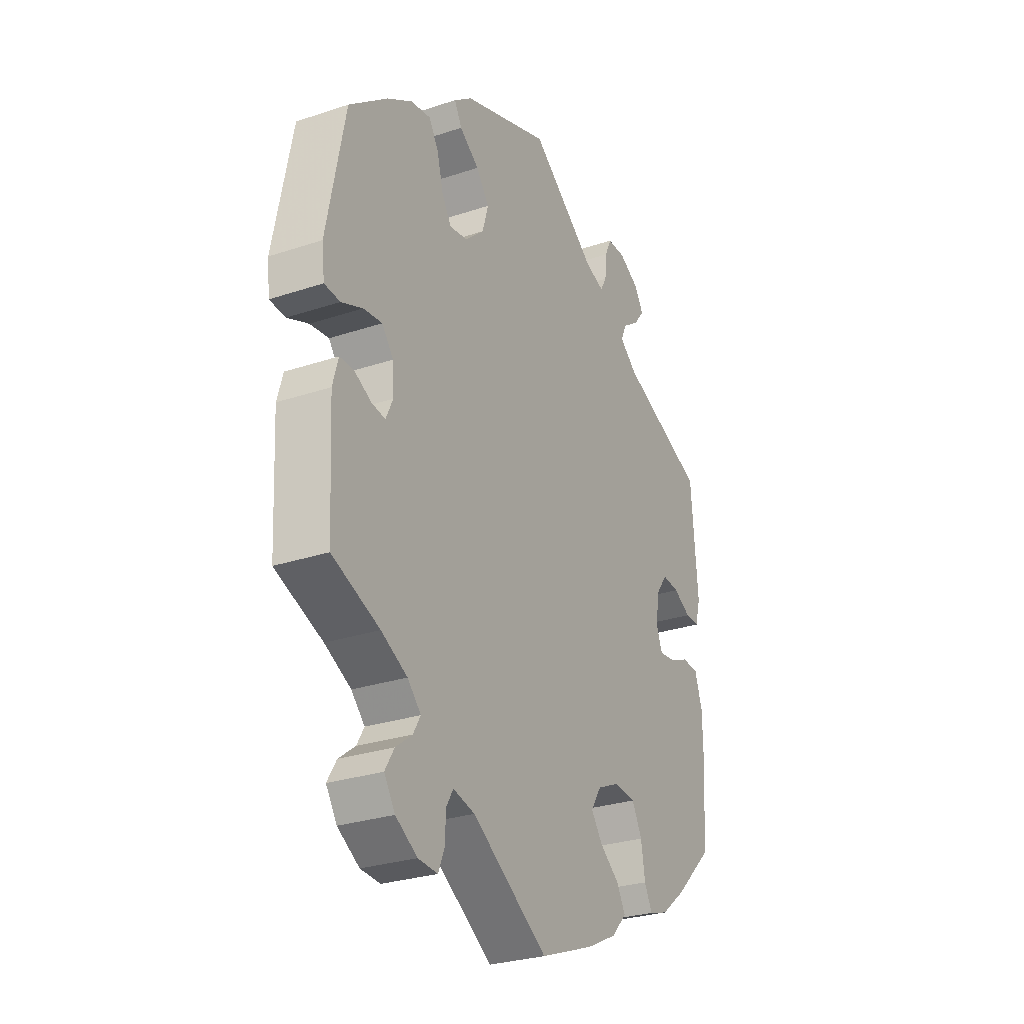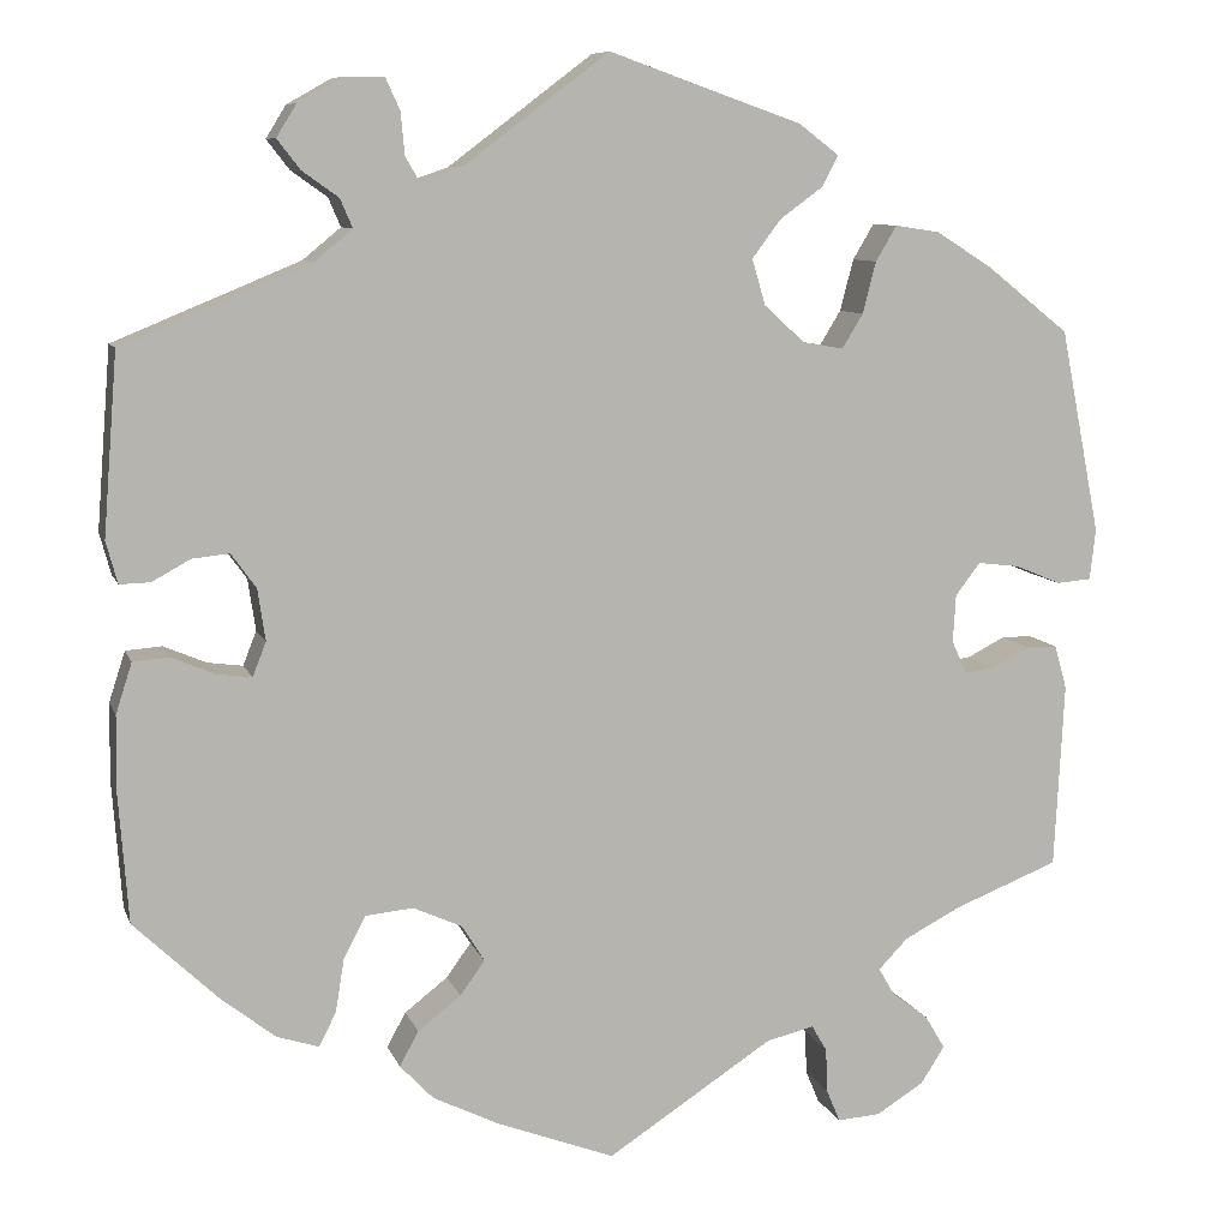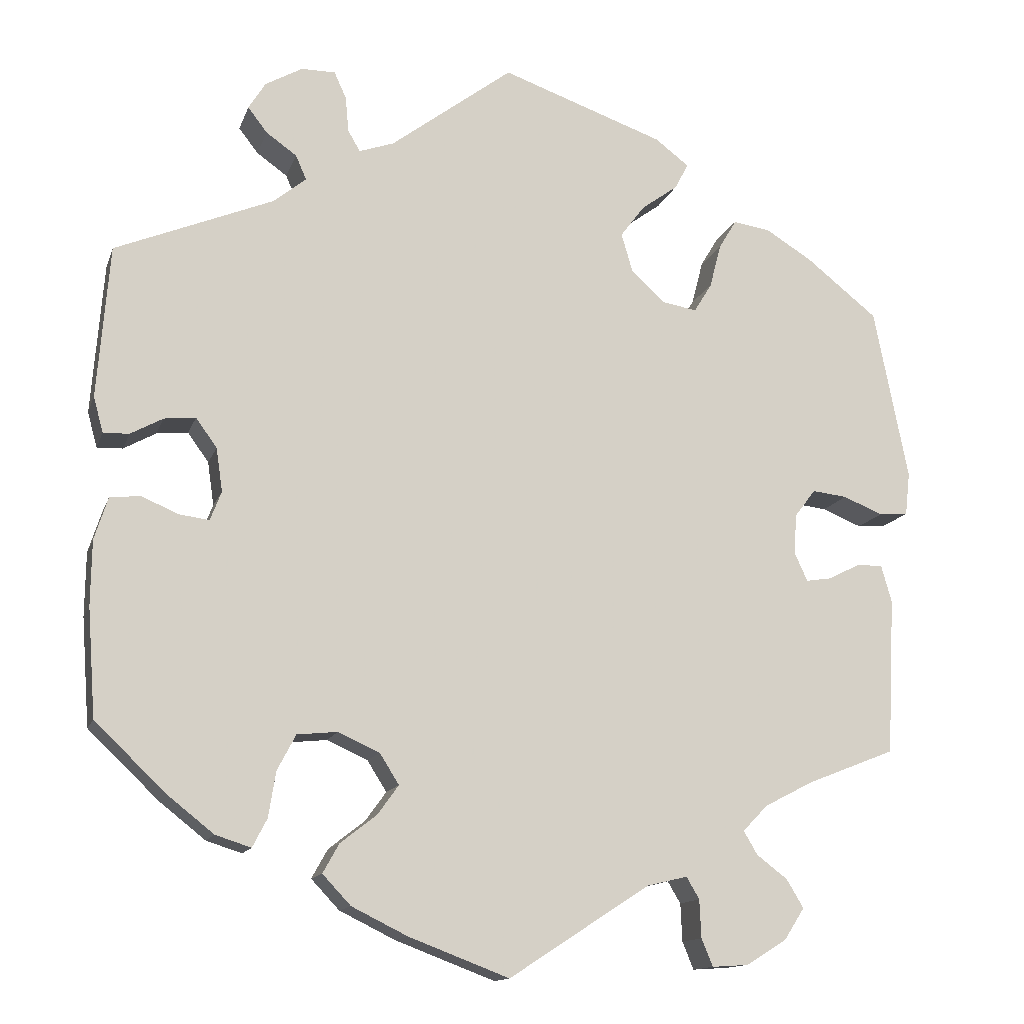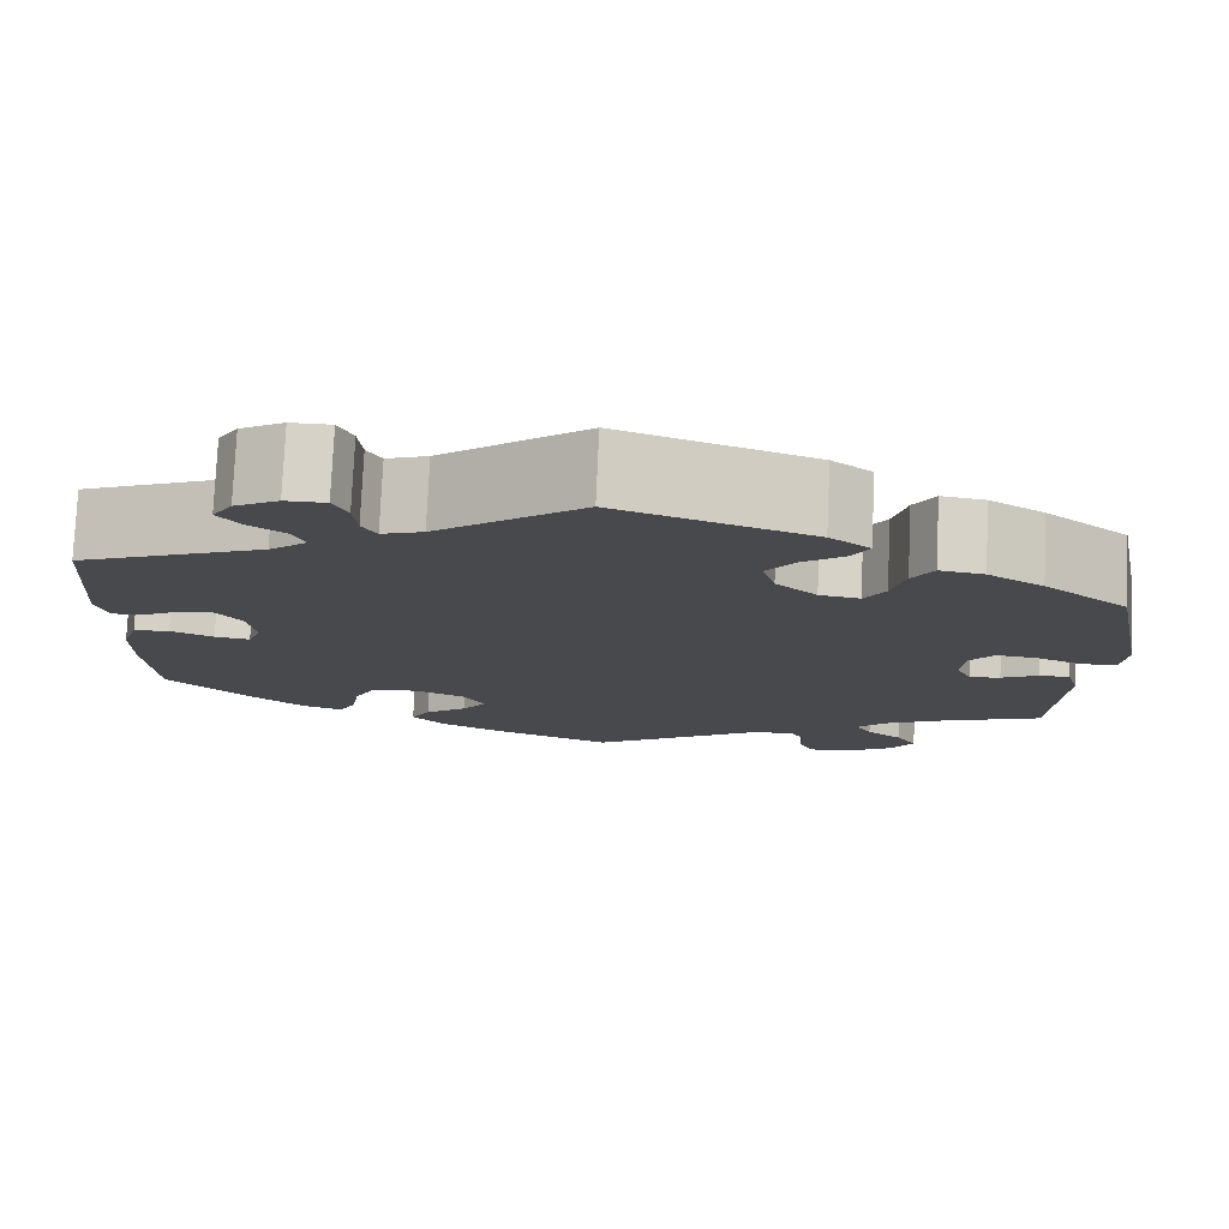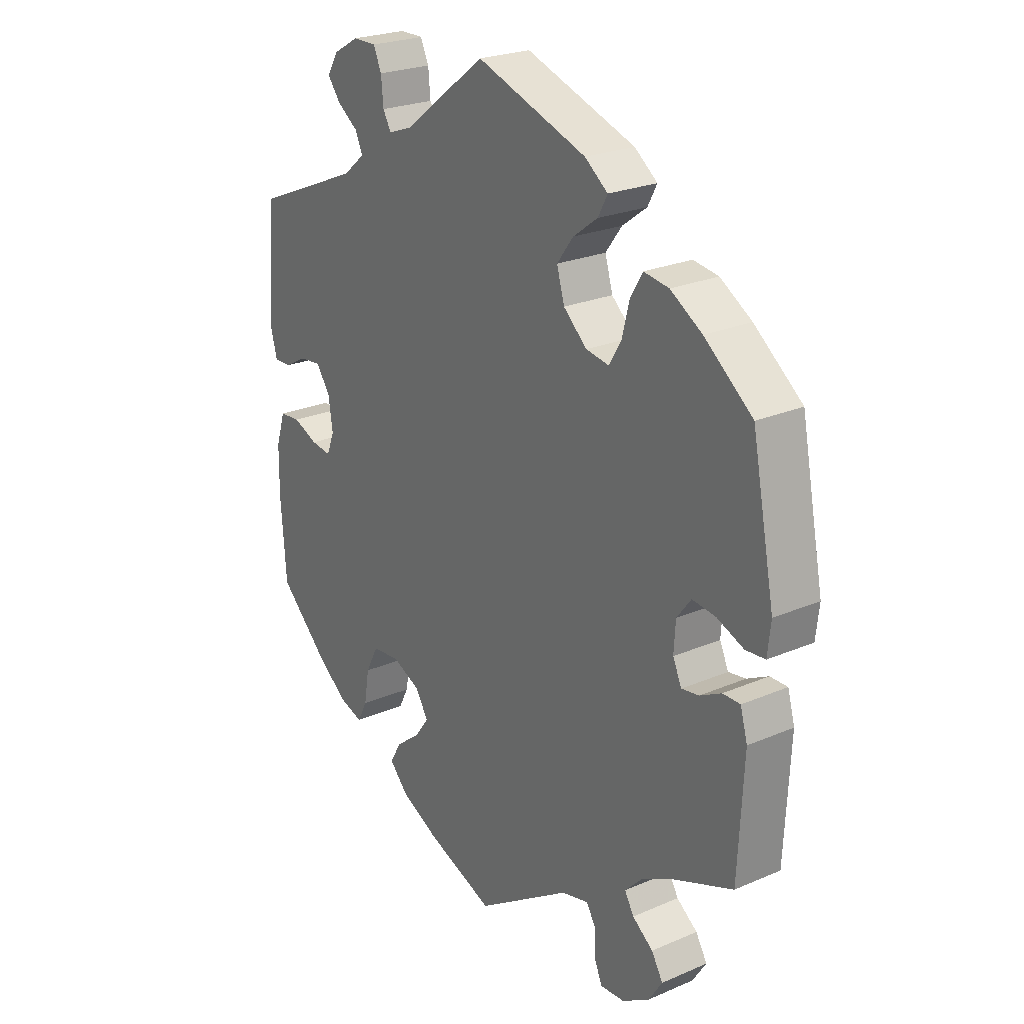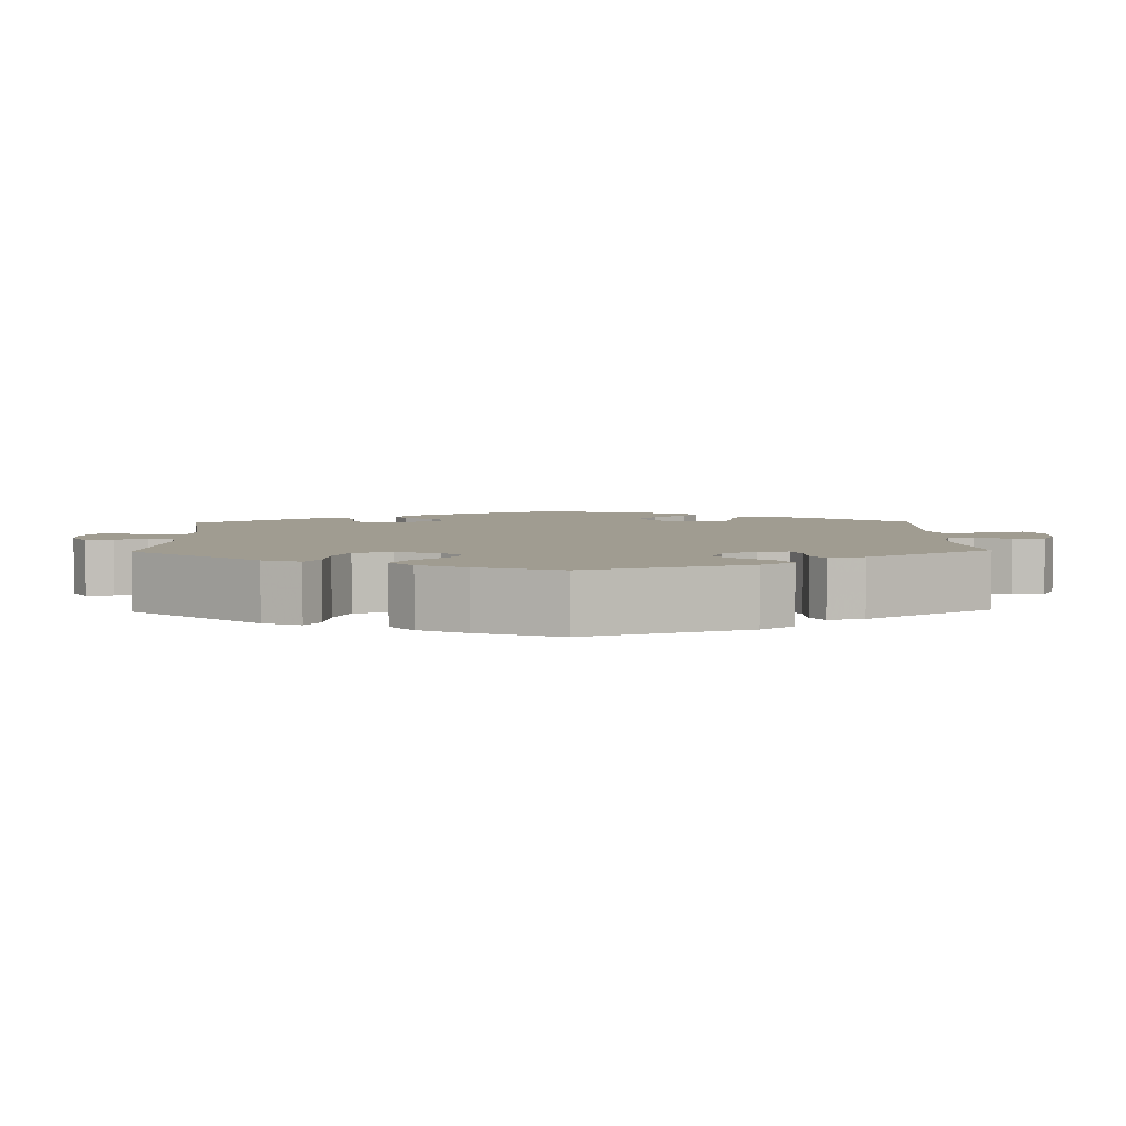
<metadata>
{"format":"obj","ext":"obj","renderer":"f3d","projection":"perspective","resolution":1024,"background":"white","views":[{"elev":-28.2,"azim":116.8,"up":"+Z"},{"elev":8.8,"azim":-15.1,"up":"+Z"},{"elev":-13.6,"azim":-15.4,"up":"+Z"},{"elev":77.5,"azim":2.6,"up":"+Z"},{"elev":24.0,"azim":54.4,"up":"+Z"},{"elev":4.3,"azim":58.5,"up":"+Y"}]}
</metadata>
<code>
v -0.123 0.07 -0.531
v -0.192 0.07 -0.497
v -0.227 0.07 -0.46
v -0.207 0.07 -0.424
v -0.162 0.07 -0.389
v -0.136 0.07 -0.353
v -0.16 0.07 -0.315
v -0.211 0.07 -0.292
v -0.261 0.07 -0.297
v -0.284 0.07 -0.341
v -0.293 0.07 -0.397
v -0.311 0.07 -0.432
v -0.355 0.07 -0.418
v -0.412 0.07 -0.373
v -0.5 0.07 -0.289
v -0.51 0.07 -0.155
v -0.509 0.07 -0.075
v -0.492 0.07 -0.022
v -0.454 0.07 -0.019
v -0.409 0.07 -0.038
v -0.372 0.07 -0.043
v -0.358 0.07 -0.007
v -0.366 0.07 0.047
v -0.392 0.07 0.083
v -0.431 0.07 0.079
v -0.471 0.07 0.057
v -0.503 0.07 0.056
v -0.515 0.07 0.1
v -0.5 0.07 0.289
v -0.304 0.07 0.37
v -0.264 0.07 0.403
v -0.277 0.07 0.433
v -0.315 0.07 0.46
v -0.339 0.07 0.491
v -0.318 0.07 0.525
v -0.272 0.07 0.551
v -0.23 0.07 0.551
v -0.215 0.07 0.518
v -0.211 0.07 0.474
v -0.196 0.07 0.448
v -0.153 0.07 0.463
v -0.001 0.07 0.578
v 0.201 0.07 0.507
v 0.243 0.07 0.475
v 0.226 0.07 0.443
v 0.181 0.07 0.41
v 0.151 0.07 0.37
v 0.165 0.07 0.322
v 0.208 0.07 0.283
v 0.25 0.07 0.276
v 0.272 0.07 0.312
v 0.286 0.07 0.366
v 0.308 0.07 0.403
v 0.354 0.07 0.396
v 0.412 0.07 0.36
v 0.5 0.07 0.29
v 0.542 0.07 0.076
v 0.536 0.07 0.023
v 0.5 0.07 0.02
v 0.451 0.07 0.04
v 0.408 0.07 0.045
v 0.382 0.07 0.011
v 0.379 0.07 -0.039
v 0.395 0.07 -0.074
v 0.427 0.07 -0.069
v 0.466 0.07 -0.049
v 0.498 0.07 -0.049
v 0.511 0.07 -0.095
v 0.501 0.07 -0.289
v 0.392 0.07 -0.332
v 0.332 0.07 -0.363
v 0.301 0.07 -0.395
v 0.318 0.07 -0.424
v 0.356 0.07 -0.453
v 0.377 0.07 -0.488
v 0.352 0.07 -0.527
v 0.302 0.07 -0.558
v 0.257 0.07 -0.561
v 0.243 0.07 -0.527
v 0.241 0.07 -0.48
v 0.225 0.07 -0.453
v 0.175 0.07 -0.465
v 0.001 0.07 -0.578
v -0.123 0 -0.531
v -0.192 0 -0.497
v -0.227 0 -0.46
v -0.207 0 -0.424
v -0.162 0 -0.389
v -0.136 0 -0.353
v -0.16 0 -0.315
v -0.211 0 -0.292
v -0.261 0 -0.297
v -0.284 0 -0.341
v -0.293 0 -0.397
v -0.311 0 -0.432
v -0.355 0 -0.418
v -0.412 0 -0.373
v -0.5 0 -0.289
v -0.51 0 -0.155
v -0.509 0 -0.075
v -0.492 0 -0.022
v -0.454 0 -0.019
v -0.409 0 -0.038
v -0.372 0 -0.043
v -0.358 0 -0.007
v -0.366 0 0.047
v -0.392 0 0.083
v -0.431 0 0.079
v -0.471 0 0.057
v -0.503 0 0.056
v -0.515 0 0.1
v -0.5 0 0.289
v -0.304 0 0.37
v -0.264 0 0.403
v -0.277 0 0.433
v -0.315 0 0.46
v -0.339 0 0.491
v -0.318 0 0.525
v -0.272 0 0.551
v -0.23 0 0.551
v -0.215 0 0.518
v -0.211 0 0.474
v -0.196 0 0.448
v -0.153 0 0.463
v -0.001 0 0.578
v 0.201 0 0.507
v 0.243 0 0.475
v 0.226 0 0.443
v 0.181 0 0.41
v 0.151 0 0.37
v 0.165 0 0.322
v 0.208 0 0.283
v 0.25 0 0.276
v 0.272 0 0.312
v 0.286 0 0.366
v 0.308 0 0.403
v 0.354 0 0.396
v 0.412 0 0.36
v 0.5 0 0.29
v 0.542 0 0.076
v 0.536 0 0.023
v 0.5 0 0.02
v 0.451 0 0.04
v 0.408 0 0.045
v 0.382 0 0.011
v 0.379 0 -0.039
v 0.395 0 -0.074
v 0.427 0 -0.069
v 0.466 0 -0.049
v 0.498 0 -0.049
v 0.511 0 -0.095
v 0.501 0 -0.289
v 0.392 0 -0.332
v 0.332 0 -0.363
v 0.301 0 -0.395
v 0.318 0 -0.424
v 0.356 0 -0.453
v 0.377 0 -0.488
v 0.352 0 -0.527
v 0.302 0 -0.558
v 0.257 0 -0.561
v 0.243 0 -0.527
v 0.241 0 -0.48
v 0.225 0 -0.453
v 0.175 0 -0.465
v 0.001 0 -0.578
f 82 83 1 2
f 81 82 2 3
f 77 78 79 80
f 77 80 81
f 76 77 81
f 73 74 75 76
f 72 73 76 81
f 71 72 81 3
f 67 68 69 70
f 65 66 67 70
f 64 65 70 71
f 63 64 71 3
f 57 58 59 60
f 57 60 61
f 56 57 61
f 55 56 61 62
f 51 52 53 54
f 50 51 54 55
f 43 44 45 46
f 41 42 43 46
f 40 41 46 47
f 36 37 38 39
f 36 39 40
f 35 36 40
f 32 33 34 35
f 32 35 40
f 31 32 40 47
f 27 28 29 30
f 25 26 27 30
f 24 25 30 31
f 23 24 31 47
f 17 18 19 20
f 17 20 21
f 16 17 21
f 15 16 21
f 14 15 21
f 13 14 21 22
f 10 11 12 13
f 9 10 13 22
f 63 3 4 5
f 62 63 5 6
f 50 55 62 6
f 22 23 47 48
f 8 9 22 48
f 7 8 48 49
f 6 7 49 50
f 85 84 166 165
f 86 85 165 164
f 163 162 161 160
f 164 163 160
f 164 160 159
f 159 158 157 156
f 164 159 156 155
f 86 164 155 154
f 153 152 151 150
f 153 150 149 148
f 154 153 148 147
f 86 154 147 146
f 143 142 141 140
f 144 143 140
f 144 140 139
f 145 144 139 138
f 137 136 135 134
f 138 137 134 133
f 129 128 127 126
f 129 126 125 124
f 130 129 124 123
f 122 121 120 119
f 123 122 119
f 123 119 118
f 118 117 116 115
f 123 118 115
f 130 123 115 114
f 113 112 111 110
f 113 110 109 108
f 114 113 108 107
f 130 114 107 106
f 103 102 101 100
f 104 103 100
f 104 100 99
f 104 99 98
f 104 98 97
f 105 104 97 96
f 96 95 94 93
f 105 96 93 92
f 88 87 86 146
f 89 88 146 145
f 89 145 138 133
f 131 130 106 105
f 131 105 92 91
f 132 131 91 90
f 133 132 90 89
f 1 84 85 2
f 2 85 86 3
f 3 86 87 4
f 4 87 88 5
f 5 88 89 6
f 6 89 90 7
f 7 90 91 8
f 8 91 92 9
f 9 92 93 10
f 10 93 94 11
f 11 94 95 12
f 12 95 96 13
f 13 96 97 14
f 14 97 98 15
f 15 98 99 16
f 16 99 100 17
f 17 100 101 18
f 18 101 102 19
f 19 102 103 20
f 20 103 104 21
f 21 104 105 22
f 22 105 106 23
f 23 106 107 24
f 24 107 108 25
f 25 108 109 26
f 26 109 110 27
f 27 110 111 28
f 28 111 112 29
f 29 112 113 30
f 30 113 114 31
f 31 114 115 32
f 32 115 116 33
f 33 116 117 34
f 34 117 118 35
f 35 118 119 36
f 36 119 120 37
f 37 120 121 38
f 38 121 122 39
f 39 122 123 40
f 40 123 124 41
f 41 124 125 42
f 42 125 126 43
f 43 126 127 44
f 44 127 128 45
f 45 128 129 46
f 46 129 130 47
f 47 130 131 48
f 48 131 132 49
f 49 132 133 50
f 50 133 134 51
f 51 134 135 52
f 52 135 136 53
f 53 136 137 54
f 54 137 138 55
f 55 138 139 56
f 56 139 140 57
f 57 140 141 58
f 58 141 142 59
f 59 142 143 60
f 60 143 144 61
f 61 144 145 62
f 62 145 146 63
f 63 146 147 64
f 64 147 148 65
f 65 148 149 66
f 66 149 150 67
f 67 150 151 68
f 68 151 152 69
f 69 152 153 70
f 70 153 154 71
f 71 154 155 72
f 72 155 156 73
f 73 156 157 74
f 74 157 158 75
f 75 158 159 76
f 76 159 160 77
f 77 160 161 78
f 78 161 162 79
f 79 162 163 80
f 80 163 164 81
f 81 164 165 82
f 82 165 166 83
f 83 166 84 1

</code>
